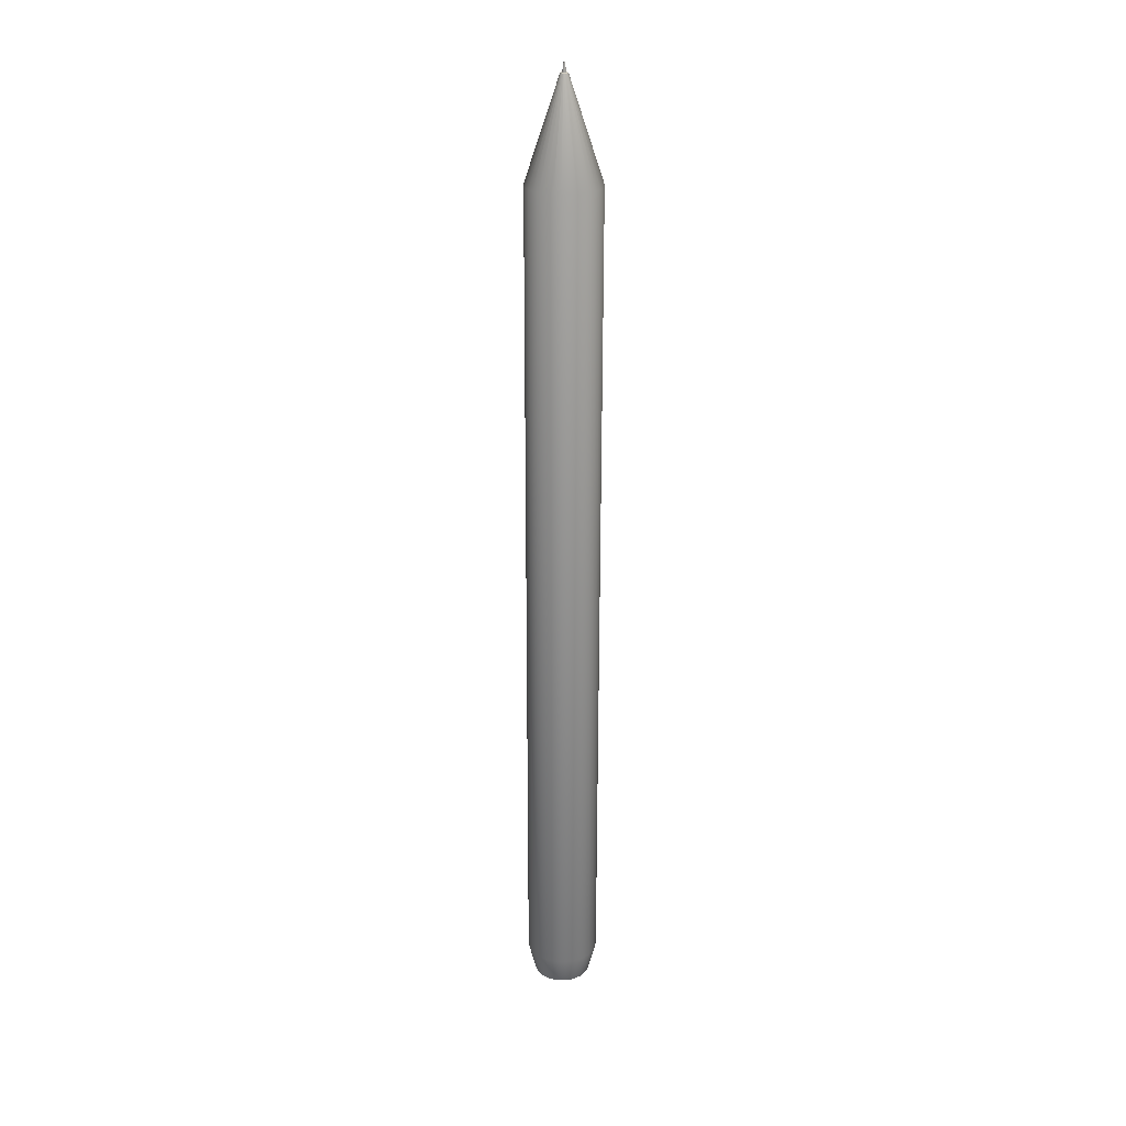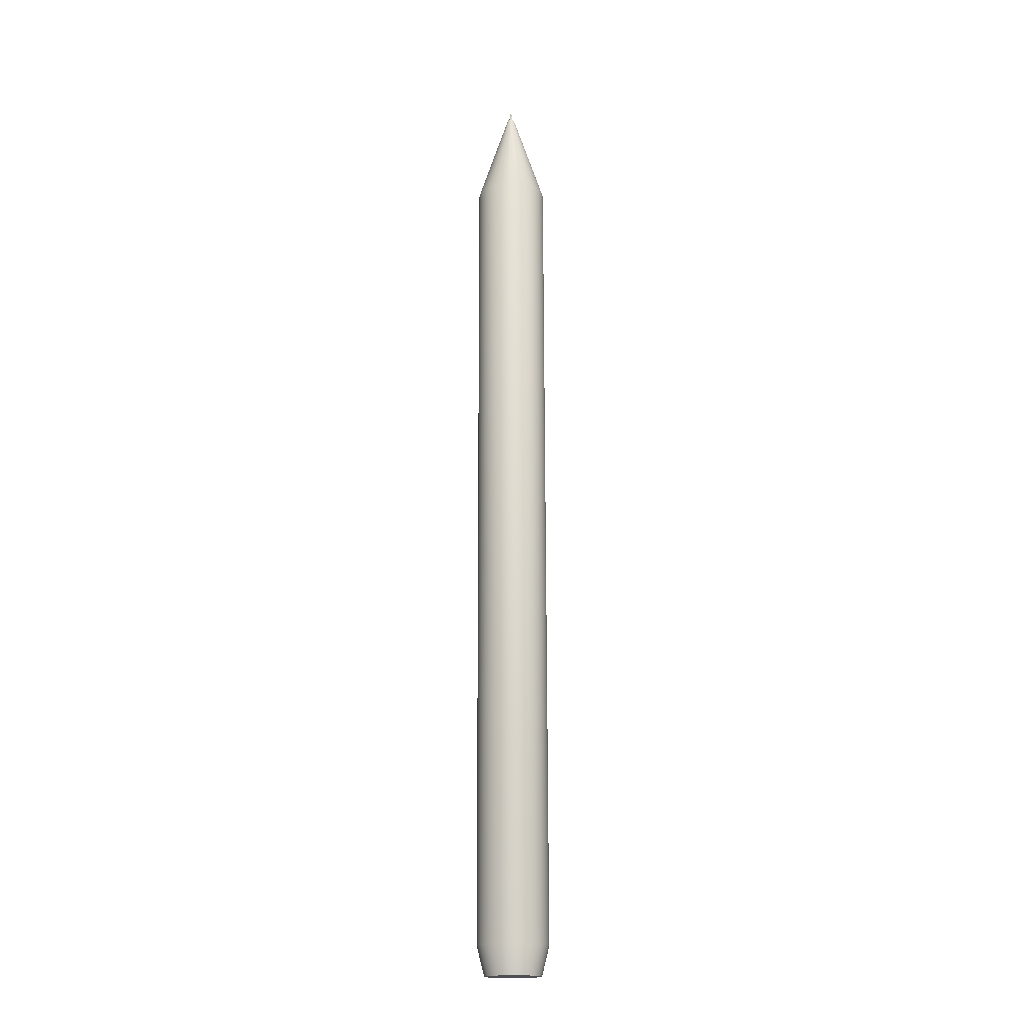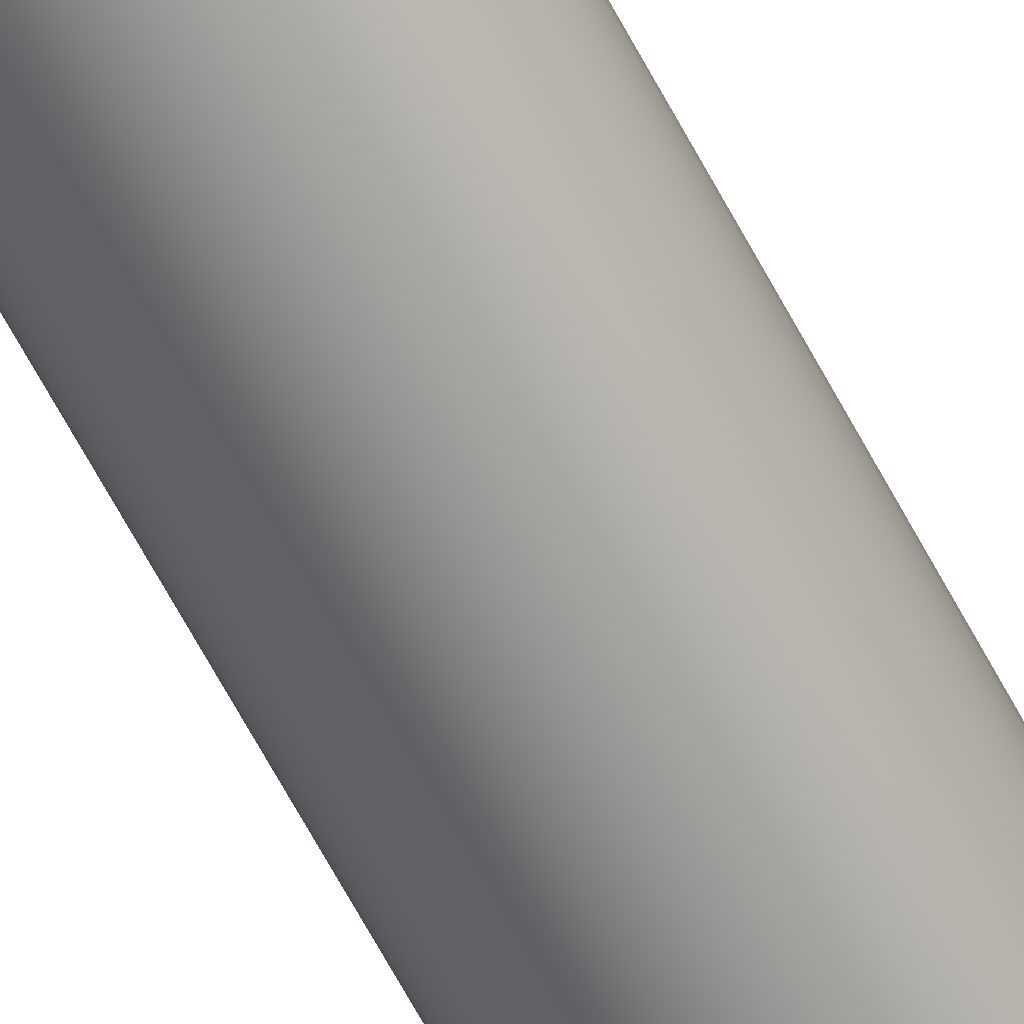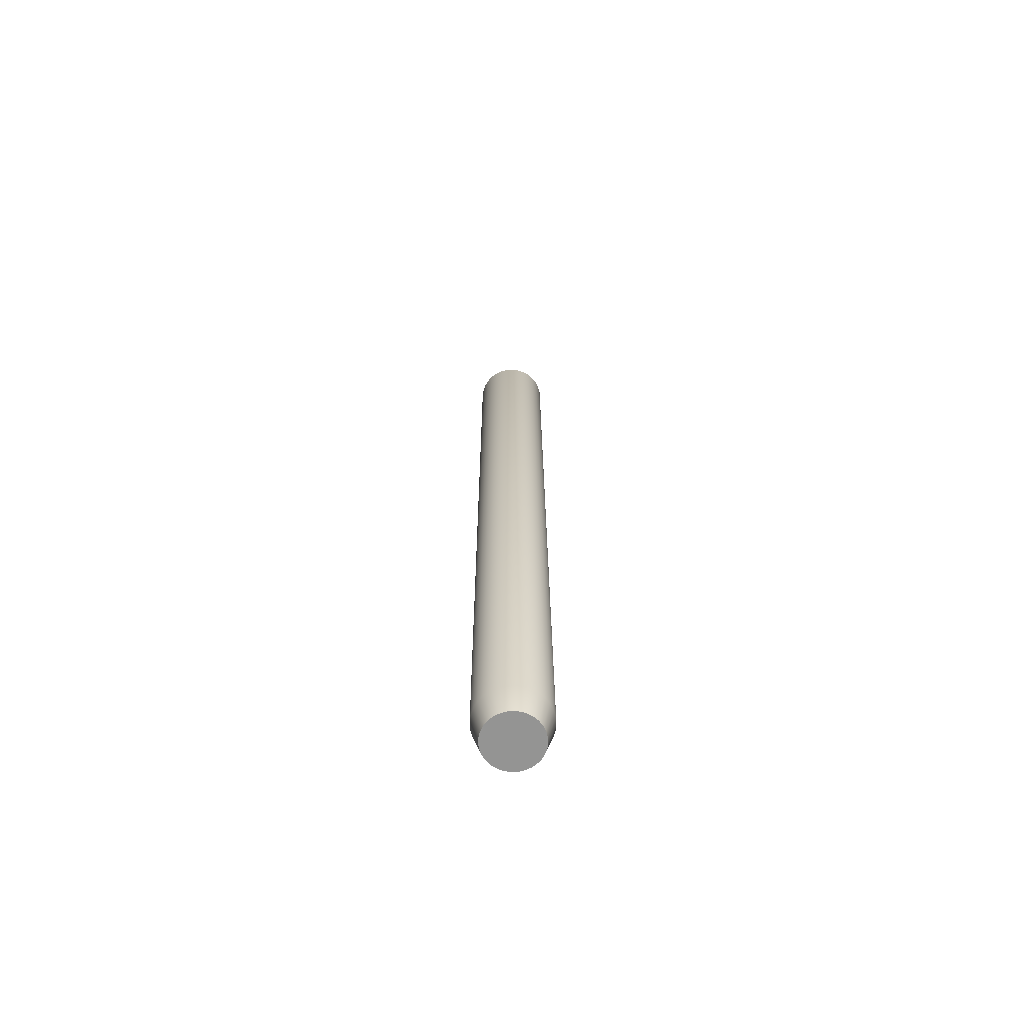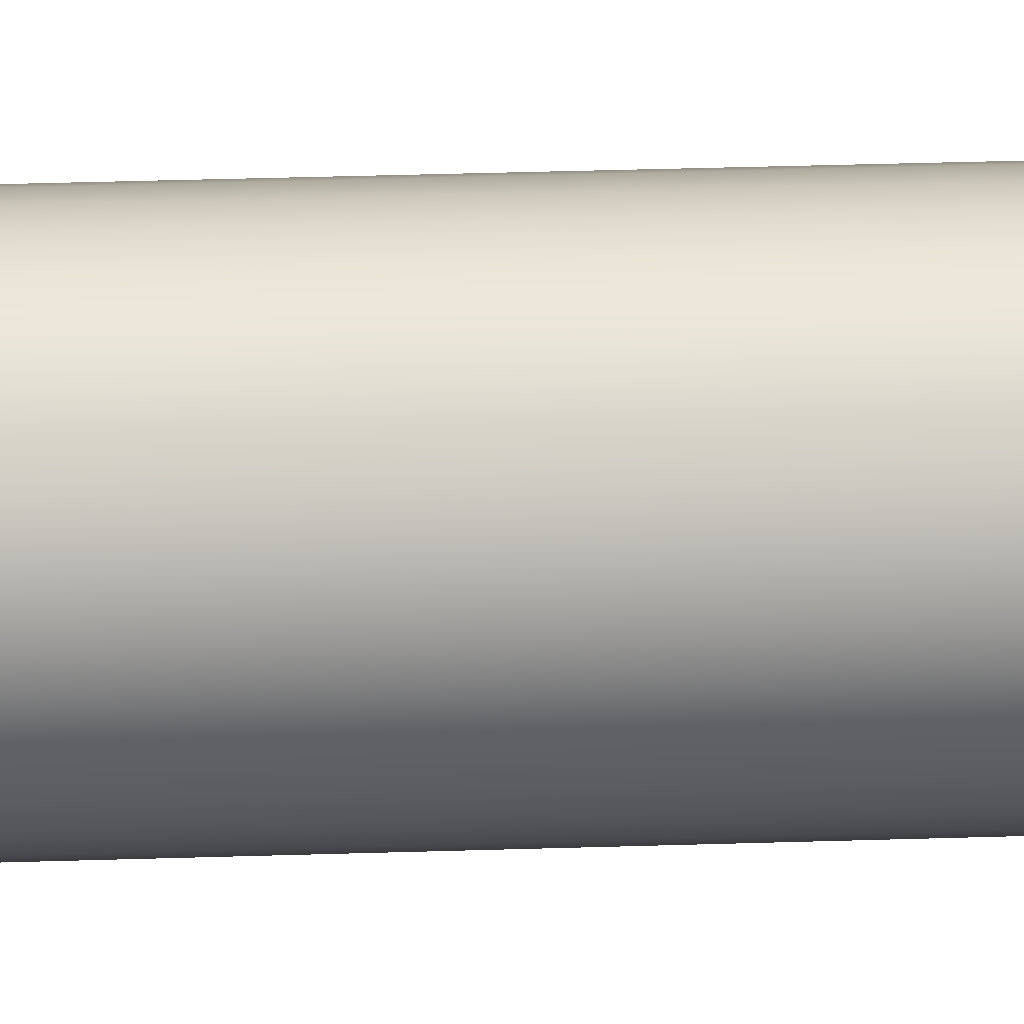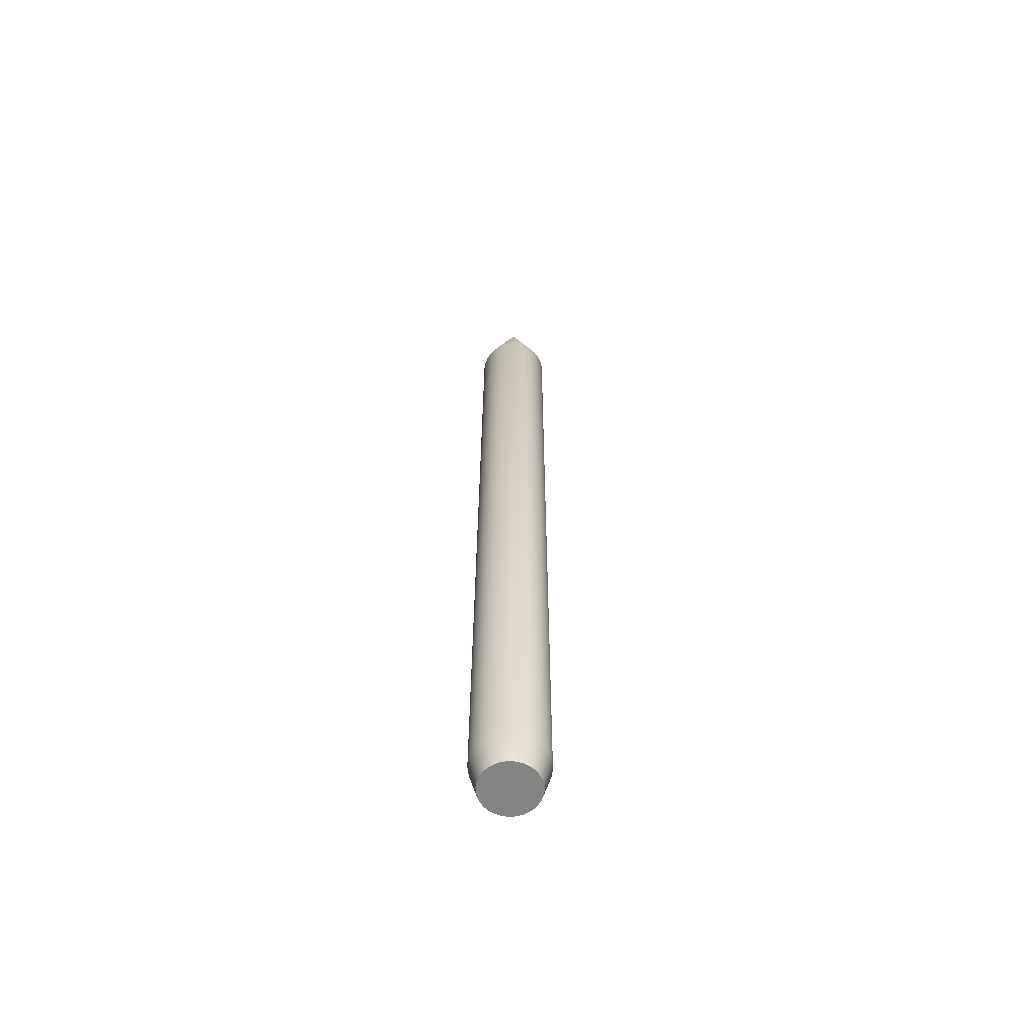
<metadata>
{"format":"obj","ext":"obj","renderer":"f3d","projection":"perspective","resolution":1024,"background":"white","views":[{"elev":25.6,"azim":-7.8,"up":"+Y"},{"elev":-17.8,"azim":73.2,"up":"+Y"},{"elev":-67.1,"azim":28.2,"up":"+Z"},{"elev":-67.2,"azim":65.0,"up":"+Y"},{"elev":20.4,"azim":-94.6,"up":"+Z"},{"elev":-61.5,"azim":-60.8,"up":"+Y"}]}
</metadata>
<code>
o Lapis
v 0.001607 0.03454 -0.003483
v 0.002279 0.03454 -0.003112
v 0.002865 0.03453 -0.002618
v 0.003343 0.03453 -0.002019
v 0.003695 0.03453 -0.001337
v 0.003908 0.03453 -0.000601
v 0.003972 0.03452 0.000163
v 0.003887 0.03452 0.000925
v 0.003654 0.03452 0.001656
v 0.003284 0.03452 0.002327
v 0.002789 0.03451 0.002913
v 0.00219 0.03451 0.003391
v 0.001509 0.03451 0.003744
v 0.000772 0.03452 0.003956
v 8e-06 0.03452 0.004021
v -0.000754 0.03452 0.003935
v -0.001485 0.03452 0.003703
v -0.002156 0.03452 0.003332
v -0.002742 0.03453 0.002838
v -0.00322 0.03453 0.002238
v -0.003573 0.03453 0.001557
v -0.003785 0.03453 0.00082
v -0.00385 0.03454 5.6e-05
v -0.003764 0.03454 -0.000706
v -0.003532 0.03454 -0.001436
v -0.003161 0.03454 -0.002108
v -0.002667 0.03454 -0.002694
v -0.002067 0.03454 -0.003172
v -0.001386 0.03454 -0.003524
v -0.000649 0.03454 -0.003737
v 0.000115 0.03454 -0.003801
v 0.000877 0.03454 -0.003716
v 0.000167 0.04518 -5.7e-05
v 0.000204 0.04518 -3.7e-05
v 0.000237 0.04518 -9e-06
v 0.000264 0.04518 2.5e-05
v 0.000283 0.04518 6.3e-05
v 0.000295 0.04518 0.000104
v 0.000299 0.04518 0.000147
v 0.000294 0.04518 0.000189
v 0.000281 0.04518 0.00023
v 0.00026 0.04518 0.000268
v 0.000233 0.04518 0.0003
v 0.000199 0.04518 0.000327
v 0.000161 0.04518 0.000347
v 0.00012 0.04518 0.000359
v 7.7e-05 0.04518 0.000362
v 3.5e-05 0.04518 0.000358
v -6e-06 0.04518 0.000345
v -4.4e-05 0.04518 0.000324
v -7.7e-05 0.04518 0.000296
v -0.000103 0.04518 0.000263
v -0.000123 0.04518 0.000225
v -0.000135 0.04518 0.000183
v -0.000139 0.04518 0.000141
v -0.000134 0.04518 9.8e-05
v -0.000121 0.04518 5.7e-05
v -0.0001 0.04518 2e-05
v -7.2e-05 0.04518 -1.3e-05
v -3.9e-05 0.04518 -4e-05
v -1e-06 0.04518 -6e-05
v 4e-05 0.04518 -7.1e-05
v 8.3e-05 0.04518 -7.5e-05
v 0.000126 0.04518 -7e-05
v 0.00212 -0.05462 -0.003396
v 0.001449 -0.05462 -0.003767
v 0.002707 -0.05462 -0.002901
v 0.003185 -0.05462 -0.002302
v 0.003537 -0.05463 -0.001621
v 0.00375 -0.05463 -0.000884
v 0.003814 -0.05463 -0.00012
v 0.003729 -0.05464 0.000642
v 0.003496 -0.05464 0.001372
v 0.003125 -0.05464 0.002044
v 0.002631 -0.05464 0.00263
v 0.002032 -0.05464 0.003108
v 0.00135 -0.05464 0.00346
v 0.000614 -0.05464 0.003673
v -0.00015 -0.05464 0.003737
v -0.000912 -0.05464 0.003652
v -0.001643 -0.05463 0.003419
v -0.002314 -0.05463 0.003049
v -0.0029 -0.05463 0.002554
v -0.003379 -0.05463 0.001955
v -0.003731 -0.05462 0.001274
v -0.003943 -0.05462 0.000537
v -0.004008 -0.05462 -0.000227
v -0.003922 -0.05462 -0.000989
v -0.00369 -0.05461 -0.00172
v -0.003319 -0.05461 -0.002391
v -0.002825 -0.05461 -0.002977
v -0.002225 -0.05461 -0.003455
v -0.001544 -0.05461 -0.003808
v -0.000807 -0.05461 -0.00402
v -4.3e-05 -0.05461 -0.004085
v 0.000719 -0.05461 -0.003999
v 0.001656 -0.05784 -0.002739
v 0.001123 -0.05784 -0.003033
v 0.00212 -0.05784 -0.002347
v 0.0025 -0.05784 -0.001872
v 0.002779 -0.05784 -0.001332
v 0.002948 -0.05785 -0.000747
v 0.002999 -0.05785 -0.000142
v 0.002931 -0.05785 0.000463
v 0.002747 -0.05785 0.001042
v 0.002453 -0.05785 0.001574
v 0.00206 -0.05785 0.002039
v 0.001585 -0.05785 0.002418
v 0.001045 -0.05785 0.002698
v 0.000461 -0.05785 0.002866
v -0.000145 -0.05785 0.002917
v -0.000749 -0.05785 0.00285
v -0.001329 -0.05785 0.002665
v -0.001861 -0.05785 0.002371
v -0.002326 -0.05785 0.001979
v -0.002705 -0.05784 0.001504
v -0.002984 -0.05784 0.000964
v -0.003153 -0.05784 0.00038
v -0.003204 -0.05784 -0.000226
v -0.003136 -0.05783 -0.000831
v -0.002952 -0.05783 -0.00141
v -0.002658 -0.05783 -0.001942
v -0.002266 -0.05783 -0.002407
v -0.00179 -0.05783 -0.002786
v -0.00125 -0.05783 -0.003065
v -0.000666 -0.05783 -0.003234
v -6e-05 -0.05783 -0.003285
v 0.000544 -0.05783 -0.003217
v 0.000237 0.04518 -0.00022
v 0.000305 0.04518 -0.000183
v 0.000364 0.04518 -0.000133
v 0.000413 0.04518 -7.2e-05
v 0.000448 0.04518 -3e-06
v 0.00047 0.04518 7.2e-05
v 0.000476 0.04518 0.000149
v 0.000468 0.04518 0.000226
v 0.000444 0.04518 0.0003
v 0.000407 0.04518 0.000368
v 0.000357 0.04518 0.000428
v 0.000296 0.04518 0.000476
v 0.000227 0.04518 0.000512
v 0.000152 0.04518 0.000533
v 7.5e-05 0.04518 0.00054
v -2e-06 0.04518 0.000531
v -7.7e-05 0.04518 0.000508
v -0.000145 0.04518 0.00047
v -0.000204 0.04518 0.00042
v -0.000252 0.04518 0.000359
v -0.000288 0.04518 0.00029
v -0.00031 0.04518 0.000216
v -0.000316 0.04518 0.000138
v -0.000307 0.04518 6.1e-05
v -0.000284 0.04518 -1.3e-05
v -0.000246 0.04518 -8.1e-05
v -0.000196 0.04518 -0.00014
v -0.000136 0.04518 -0.000189
v -6.7e-05 0.04518 -0.000224
v 8e-06 0.04518 -0.000246
v 8.6e-05 0.04518 -0.000253
v 0.000163 0.04518 -0.000244
v 0.00013 0.04619 9.5e-05
v 0.000149 0.04618 0.000131
v 0.000144 0.04618 0.000171
v 0.000118 0.04618 0.000202
v 6.6e-05 0.04618 0.000212
v 2.2e-05 0.04618 0.000182
v 1e-05 0.04619 0.000143
v 3.2e-05 0.04619 9.4e-05
v 6.7e-05 0.04619 7.5e-05
f 10 11 139 138
f 19 20 148 147
f 28 29 157 156
f 6 7 135 134
f 15 16 144 143
f 24 25 153 152
f 2 3 131 130
f 11 12 140 139
f 20 21 149 148
f 29 30 158 157
f 7 8 136 135
f 16 17 145 144
f 25 26 154 153
f 3 4 132 131
f 12 13 141 140
f 21 22 150 149
f 30 31 159 158
f 8 9 137 136
f 17 18 146 145
f 26 27 155 154
f 4 5 133 132
f 13 14 142 141
f 22 23 151 150
f 31 32 160 159
f 9 10 138 137
f 18 19 147 146
f 27 28 156 155
f 5 6 134 133
f 14 15 143 142
f 23 24 152 151
f 1 2 130 129
f 32 1 129 160
f 81 80 112 113
f 72 71 103 104
f 94 93 125 126
f 85 84 116 117
f 76 75 107 108
f 67 65 97 99
f 89 88 120 121
f 80 79 111 112
f 71 70 102 103
f 93 92 124 125
f 84 83 115 116
f 75 74 106 107
f 66 96 128 98
f 65 66 98 97
f 88 87 119 120
f 79 78 110 111
f 70 69 101 102
f 92 91 123 124
f 83 82 114 115
f 74 73 105 106
f 96 95 127 128
f 87 86 118 119
f 78 77 109 110
f 69 68 100 101
f 91 90 122 123
f 82 81 113 114
f 73 72 104 105
f 95 94 126 127
f 86 85 117 118
f 77 76 108 109
f 68 67 99 100
f 97 98 128 127 126 125 124 123 122 121 120 119 118 117 116 115 114 113 112 111 110 109 108 107 106 105 104 103 102 101 100 99
f 34 33 129 130
f 35 34 130 131
f 36 35 131 132
f 37 36 132 133
f 38 37 133 134
f 39 38 134 135
f 40 39 135 136
f 41 40 136 137
f 42 41 137 138
f 43 42 138 139
f 44 43 139 140
f 45 44 140 141
f 46 45 141 142
f 47 46 142 143
f 48 47 143 144
f 49 48 144 145
f 50 49 145 146
f 51 50 146 147
f 52 51 147 148
f 53 52 148 149
f 54 53 149 150
f 55 54 150 151
f 56 55 151 152
f 57 56 152 153
f 58 57 153 154
f 59 58 154 155
f 60 59 155 156
f 61 60 156 157
f 62 61 157 158
f 63 62 158 159
f 64 63 159 160
f 33 64 160 129
f 169 161 162 163 164 165 166 167 168
f 51 52 166
f 38 39 163 162
f 52 53 166
f 39 40 163
f 53 54 166
f 40 41 163
f 54 55 167 166
f 41 42 164 163
f 55 56 167
f 42 43 164
f 56 57 167
f 43 44 164
f 57 58 168 167
f 44 45 164
f 58 59 168
f 45 46 164
f 59 60 168
f 46 47 165 164
f 33 34 161
f 60 61 168
f 47 48 165
f 34 35 161
f 61 62 169 168
f 48 49 165
f 35 36 162 161
f 62 63 169
f 49 50 166 165
f 36 37 162
f 63 64 169
f 50 51 166
f 37 38 162
f 64 33 161 169
f 1 66 65 2
f 2 65 67 3
f 3 67 68 4
f 4 68 69 5
f 5 69 70 6
f 6 70 71 7
f 7 71 72 8
f 8 72 73 9
f 9 73 74 10
f 10 74 75 11
f 11 75 76 12
f 12 76 77 13
f 13 77 78 14
f 14 78 79 15
f 15 79 80 16
f 16 80 81 17
f 17 81 82 18
f 18 82 83 19
f 19 83 84 20
f 20 84 85 21
f 21 85 86 22
f 22 86 87 23
f 23 87 88 24
f 24 88 89 25
f 25 89 90 26
f 26 90 91 27
f 27 91 92 28
f 28 92 93 29
f 29 93 94 30
f 30 94 95 31
f 31 95 96 32
f 32 96 66 1
f 90 89 121 122

</code>
